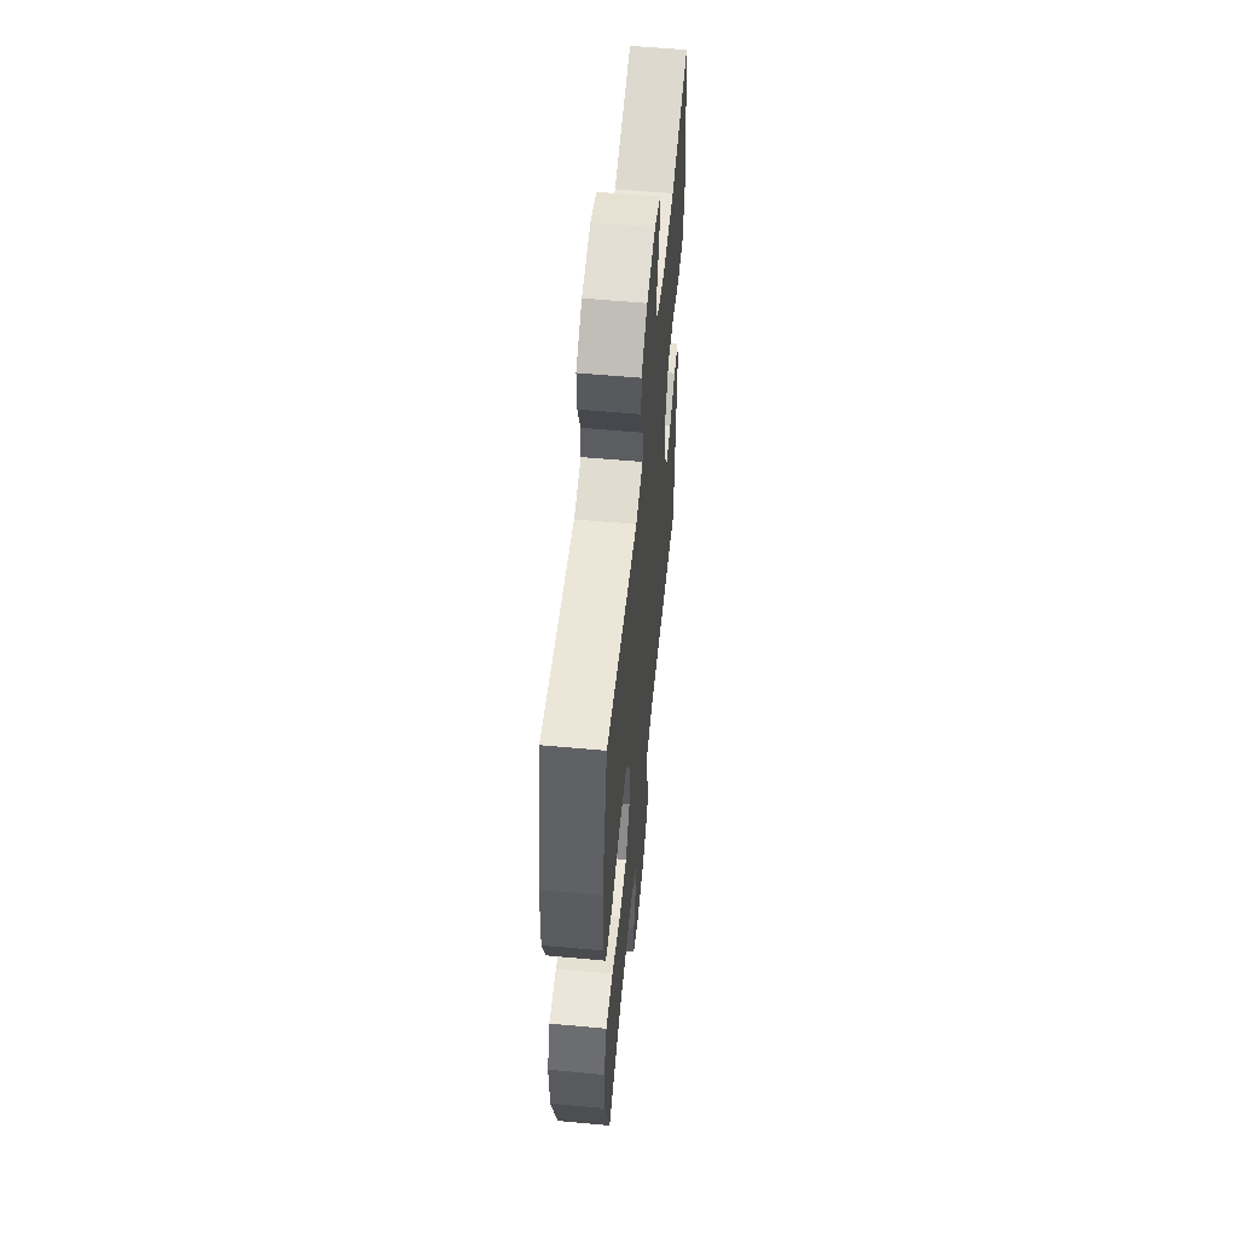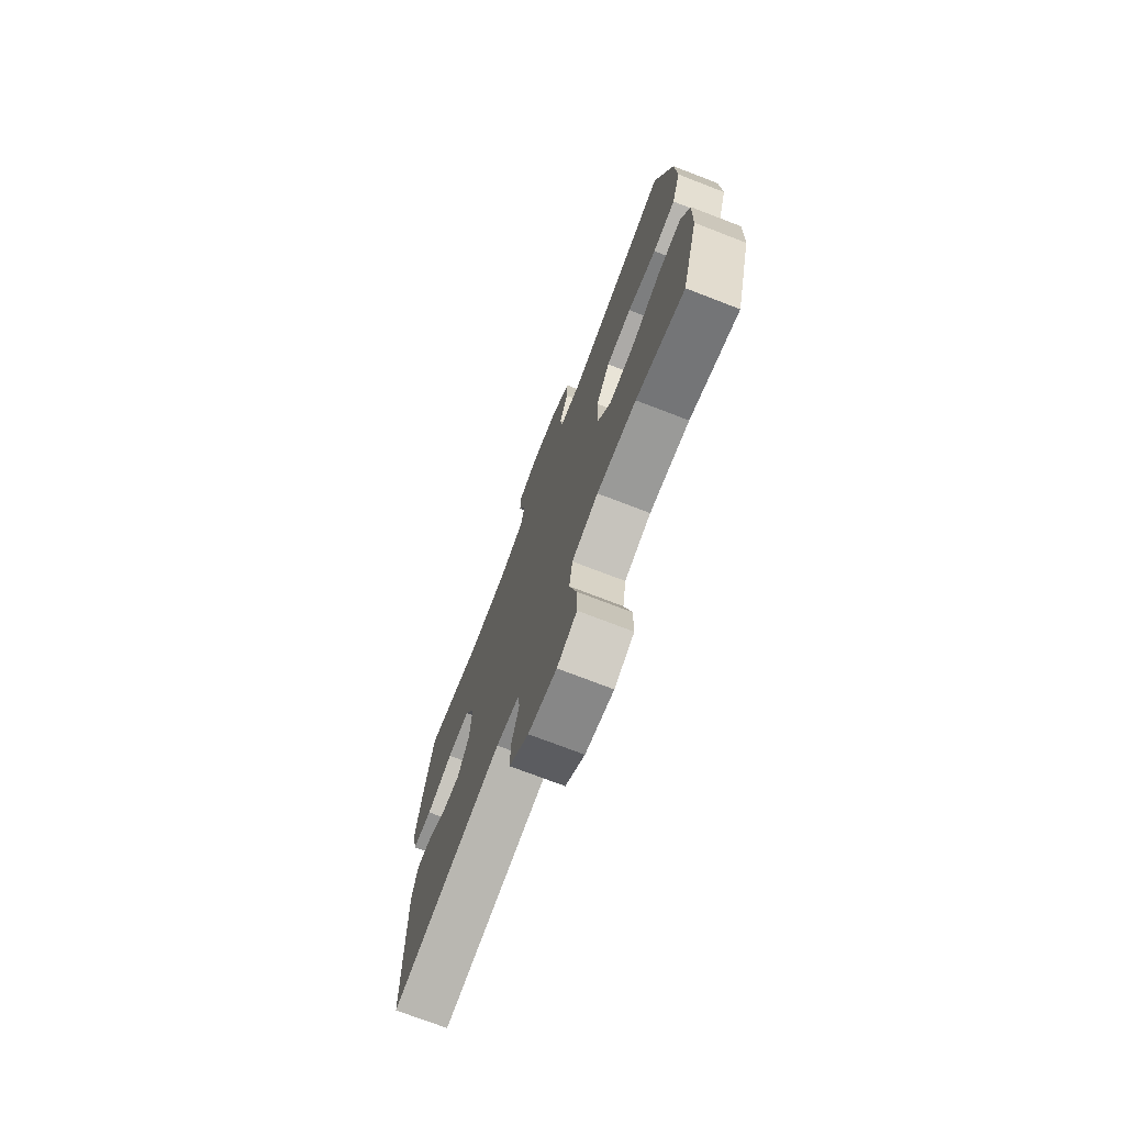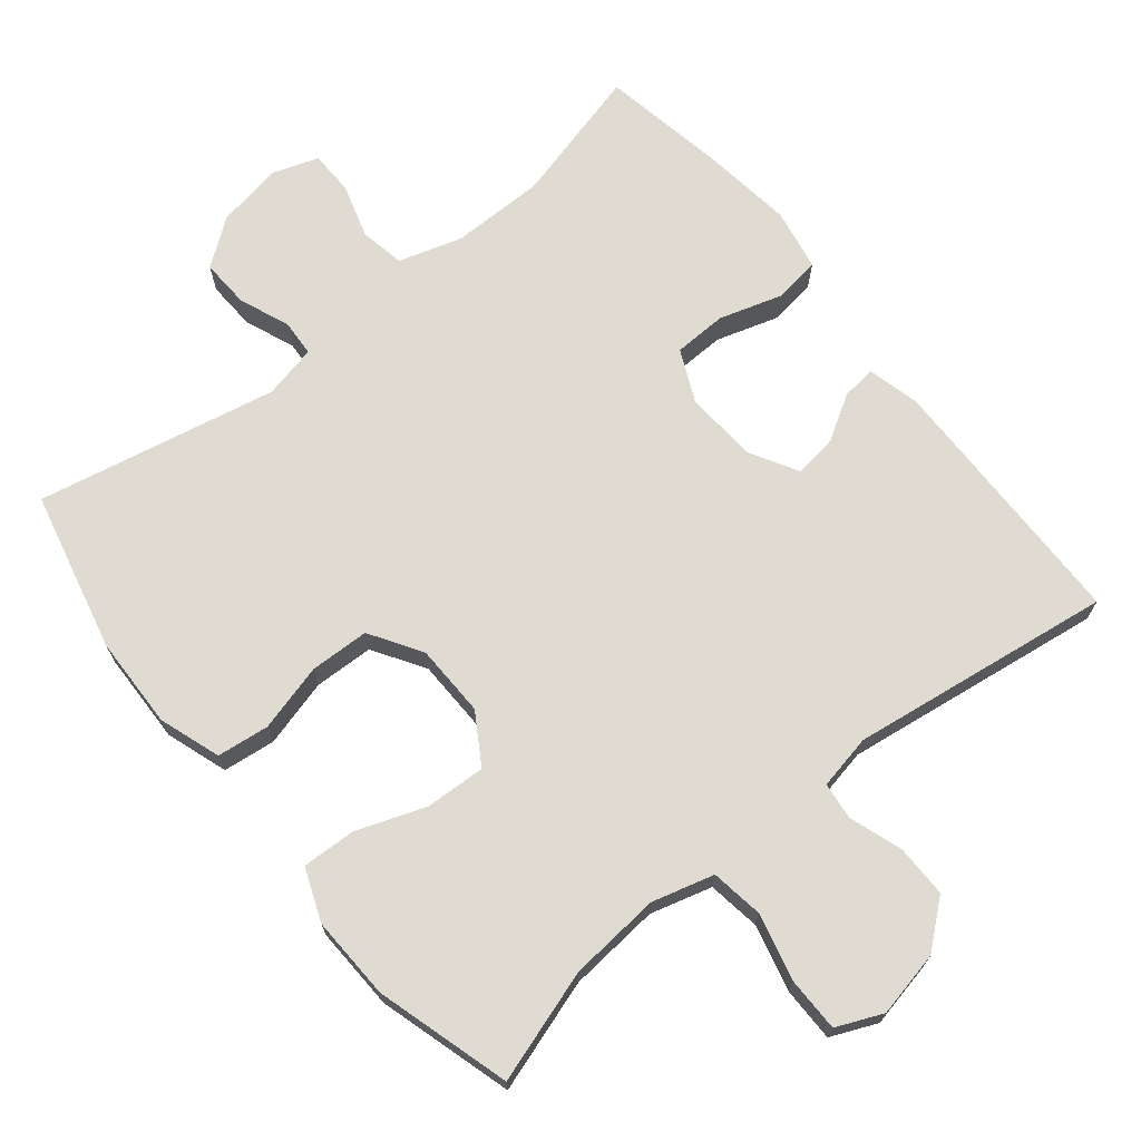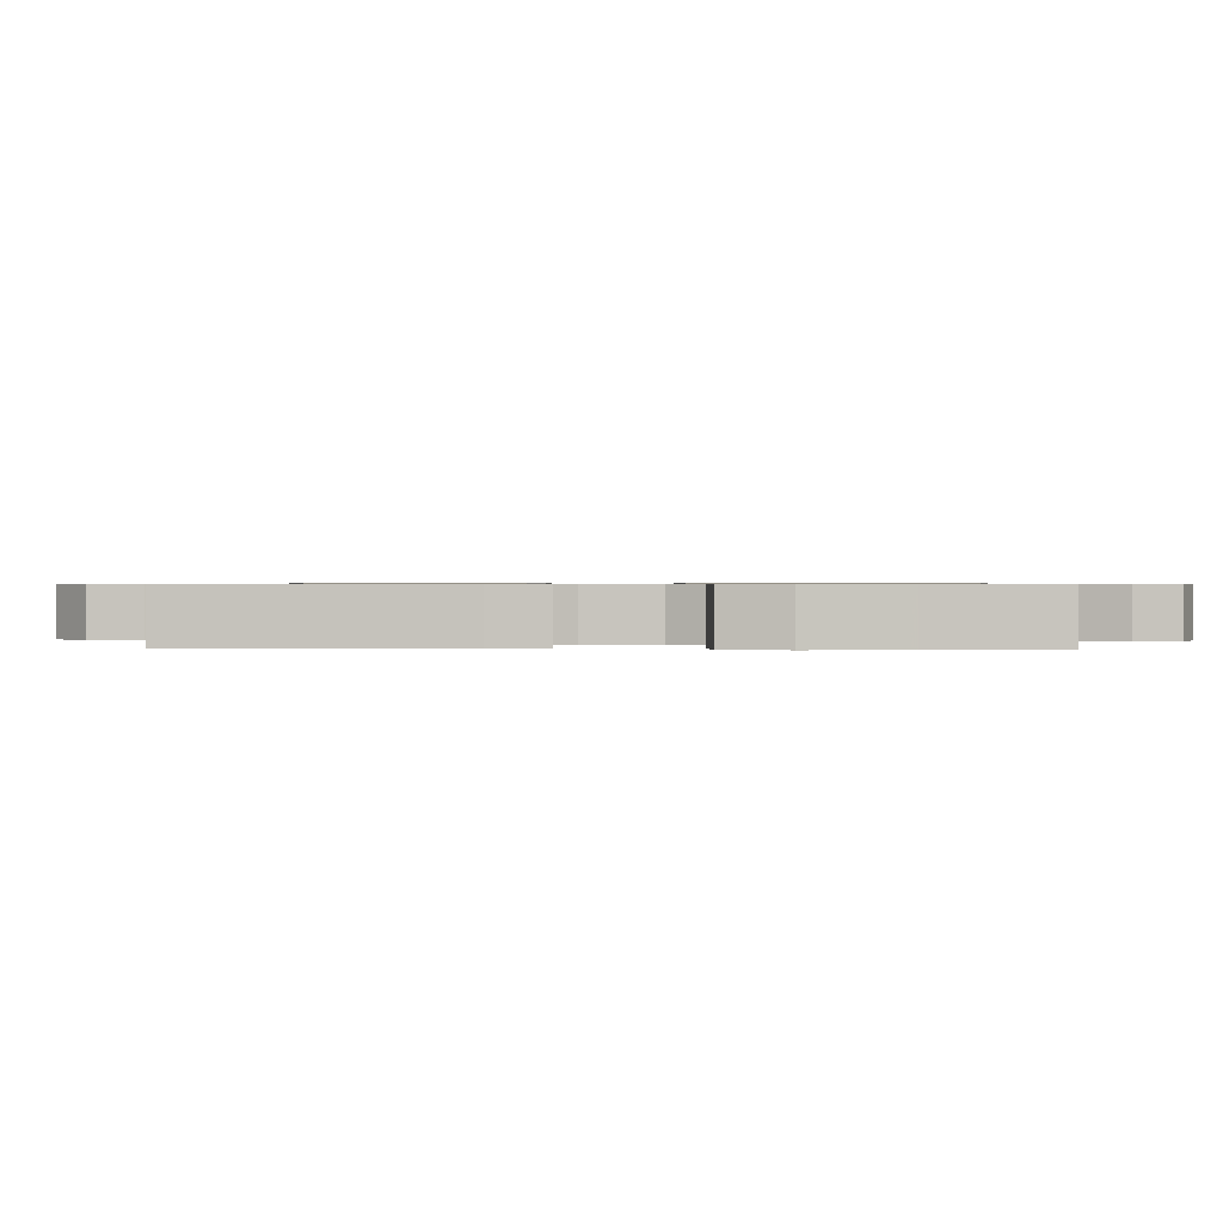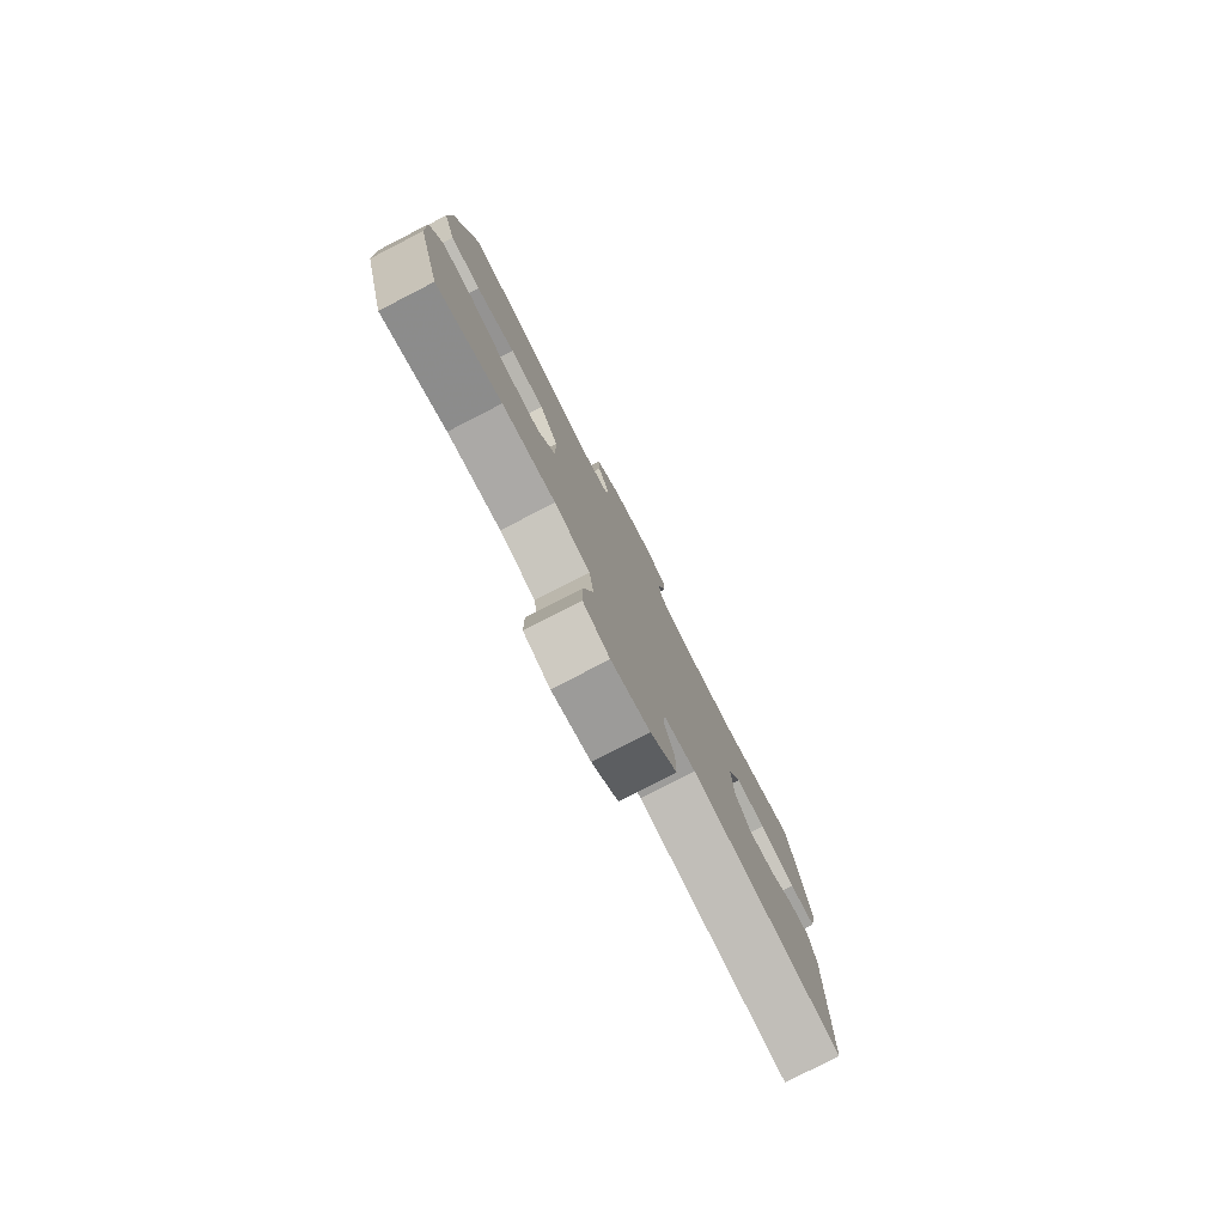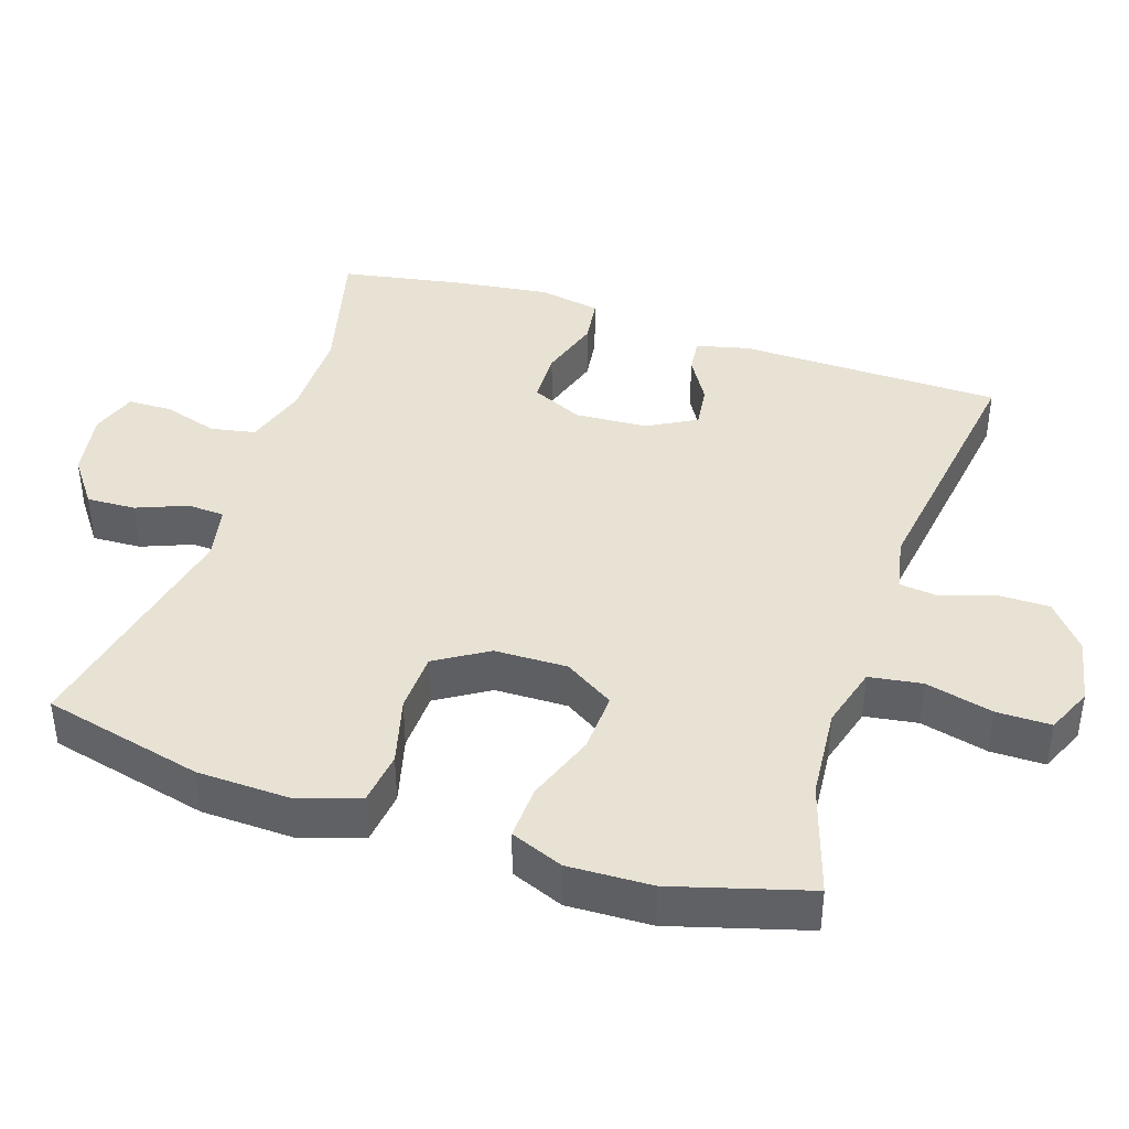
<metadata>
{"format":"obj","ext":"obj","renderer":"f3d","projection":"perspective","resolution":1024,"background":"white","views":[{"elev":57.1,"azim":95.5,"up":"+Z"},{"elev":-74.0,"azim":69.0,"up":"+Z"},{"elev":70.1,"azim":140.9,"up":"+Y"},{"elev":0.6,"azim":-87.8,"up":"+Y"},{"elev":-79.7,"azim":117.2,"up":"+Z"},{"elev":40.9,"azim":108.3,"up":"+Y"}]}
</metadata>
<code>
v -0.5 0.07 -0.5
v -0.506 0.07 -0.134
v -0.488 0.07 -0.061
v -0.44 0.07 -0.066
v -0.377 0.07 -0.104
v -0.317 0.07 -0.112
v -0.279 0.07 -0.045
v -0.273 0.07 0.056
v -0.306 0.07 0.128
v -0.38 0.07 0.13
v -0.467 0.07 0.103
v -0.532 0.07 0.112
v -0.548 0.07 0.198
v -0.531 0.07 0.328
v -0.5 0.07 0.5
v -0.309 0.07 0.451
v -0.179 0.07 0.451
v -0.091 0.07 0.478
v -0.079 0.07 0.54
v -0.102 0.07 0.616
v -0.101 0.07 0.677
v -0.037 0.07 0.699
v 0.055 0.07 0.683
v 0.119 0.07 0.636
v 0.116 0.07 0.568
v 0.088 0.07 0.498
v 0.091 0.07 0.447
v 0.166 0.07 0.431
v 0.5 0.07 0.5
v 0.553 0.07 0.277
v 0.557 0.07 0.149
v 0.528 0.07 0.063
v 0.455 0.07 0.054
v 0.361 0.07 0.079
v 0.278 0.07 0.076
v 0.233 0.07 0.004
v 0.231 0.07 -0.097
v 0.274 0.07 -0.166
v 0.358 0.07 -0.162
v 0.454 0.07 -0.127
v 0.529 0.07 -0.124
v 0.558 0.07 -0.197
v 0.554 0.07 -0.313
v 0.5 0.07 -0.5
v 0.344 0.07 -0.45
v 0.216 0.07 -0.439
v 0.13 0.07 -0.463
v 0.119 0.07 -0.536
v 0.142 0.07 -0.63
v 0.142 0.07 -0.705
v 0.078 0.07 -0.733
v -0.014 0.07 -0.714
v -0.077 0.07 -0.662
v -0.077 0.07 -0.589
v -0.052 0.07 -0.515
v -0.058 0.07 -0.463
v -0.134 0.07 -0.448
v -0.5 0 -0.5
v -0.506 0 -0.134
v -0.488 0 -0.061
v -0.44 0 -0.066
v -0.377 0 -0.104
v -0.317 0 -0.112
v -0.279 0 -0.045
v -0.273 0 0.056
v -0.306 0 0.128
v -0.38 0 0.13
v -0.467 0 0.103
v -0.532 0 0.112
v -0.548 0 0.198
v -0.531 0 0.328
v -0.5 0 0.5
v -0.309 0 0.451
v -0.179 0 0.451
v -0.091 0 0.478
v -0.079 0 0.54
v -0.102 0 0.616
v -0.101 0 0.677
v -0.037 0 0.699
v 0.055 0 0.683
v 0.119 0 0.636
v 0.116 0 0.568
v 0.088 0 0.498
v 0.091 0 0.447
v 0.166 0 0.431
v 0.5 0 0.5
v 0.553 0 0.277
v 0.557 0 0.149
v 0.528 0 0.063
v 0.455 0 0.054
v 0.361 0 0.079
v 0.278 0 0.076
v 0.233 0 0.004
v 0.231 0 -0.097
v 0.274 0 -0.166
v 0.358 0 -0.162
v 0.454 0 -0.127
v 0.529 0 -0.124
v 0.558 0 -0.197
v 0.554 0 -0.313
v 0.5 0 -0.5
v 0.344 0 -0.45
v 0.216 0 -0.439
v 0.13 0 -0.463
v 0.119 0 -0.536
v 0.142 0 -0.63
v 0.142 0 -0.705
v 0.078 0 -0.733
v -0.014 0 -0.714
v -0.077 0 -0.662
v -0.077 0 -0.589
v -0.052 0 -0.515
v -0.058 0 -0.463
v -0.134 0 -0.448
f 52 53 54 55
f 52 55 56
f 51 52 56
f 48 49 50 51
f 47 48 51 56
f 46 47 56 57
f 42 43 44 45
f 42 45 46
f 39 40 41 42
f 38 39 42 46
f 37 38 46 57
f 31 32 33 34
f 31 34 35
f 28 29 30 31
f 27 28 31 35
f 23 24 25 26
f 23 26 27
f 22 23 27
f 19 20 21 22
f 18 19 22 27
f 17 18 27 35
f 13 14 15 16
f 10 11 12 13
f 9 10 13 16
f 8 9 16 17
f 2 3 4 5
f 2 5 6
f 1 2 6
f 36 37 57 1
f 7 8 17 35
f 7 35 36
f 1 6 7 36
f 112 111 110 109
f 113 112 109
f 113 109 108
f 108 107 106 105
f 113 108 105 104
f 114 113 104 103
f 102 101 100 99
f 103 102 99
f 99 98 97 96
f 103 99 96 95
f 114 103 95 94
f 91 90 89 88
f 92 91 88
f 88 87 86 85
f 92 88 85 84
f 83 82 81 80
f 84 83 80
f 84 80 79
f 79 78 77 76
f 84 79 76 75
f 92 84 75 74
f 73 72 71 70
f 70 69 68 67
f 73 70 67 66
f 74 73 66 65
f 62 61 60 59
f 63 62 59
f 63 59 58
f 58 114 94 93
f 92 74 65 64
f 93 92 64
f 93 64 63 58
f 1 58 59 2
f 2 59 60 3
f 3 60 61 4
f 4 61 62 5
f 5 62 63 6
f 6 63 64 7
f 7 64 65 8
f 8 65 66 9
f 9 66 67 10
f 10 67 68 11
f 11 68 69 12
f 12 69 70 13
f 13 70 71 14
f 14 71 72 15
f 15 72 73 16
f 16 73 74 17
f 17 74 75 18
f 18 75 76 19
f 19 76 77 20
f 20 77 78 21
f 21 78 79 22
f 22 79 80 23
f 23 80 81 24
f 24 81 82 25
f 25 82 83 26
f 26 83 84 27
f 27 84 85 28
f 28 85 86 29
f 29 86 87 30
f 30 87 88 31
f 31 88 89 32
f 32 89 90 33
f 33 90 91 34
f 34 91 92 35
f 35 92 93 36
f 36 93 94 37
f 37 94 95 38
f 38 95 96 39
f 39 96 97 40
f 40 97 98 41
f 41 98 99 42
f 42 99 100 43
f 43 100 101 44
f 44 101 102 45
f 45 102 103 46
f 46 103 104 47
f 47 104 105 48
f 48 105 106 49
f 49 106 107 50
f 50 107 108 51
f 51 108 109 52
f 52 109 110 53
f 53 110 111 54
f 54 111 112 55
f 55 112 113 56
f 56 113 114 57
f 57 114 58 1

</code>
